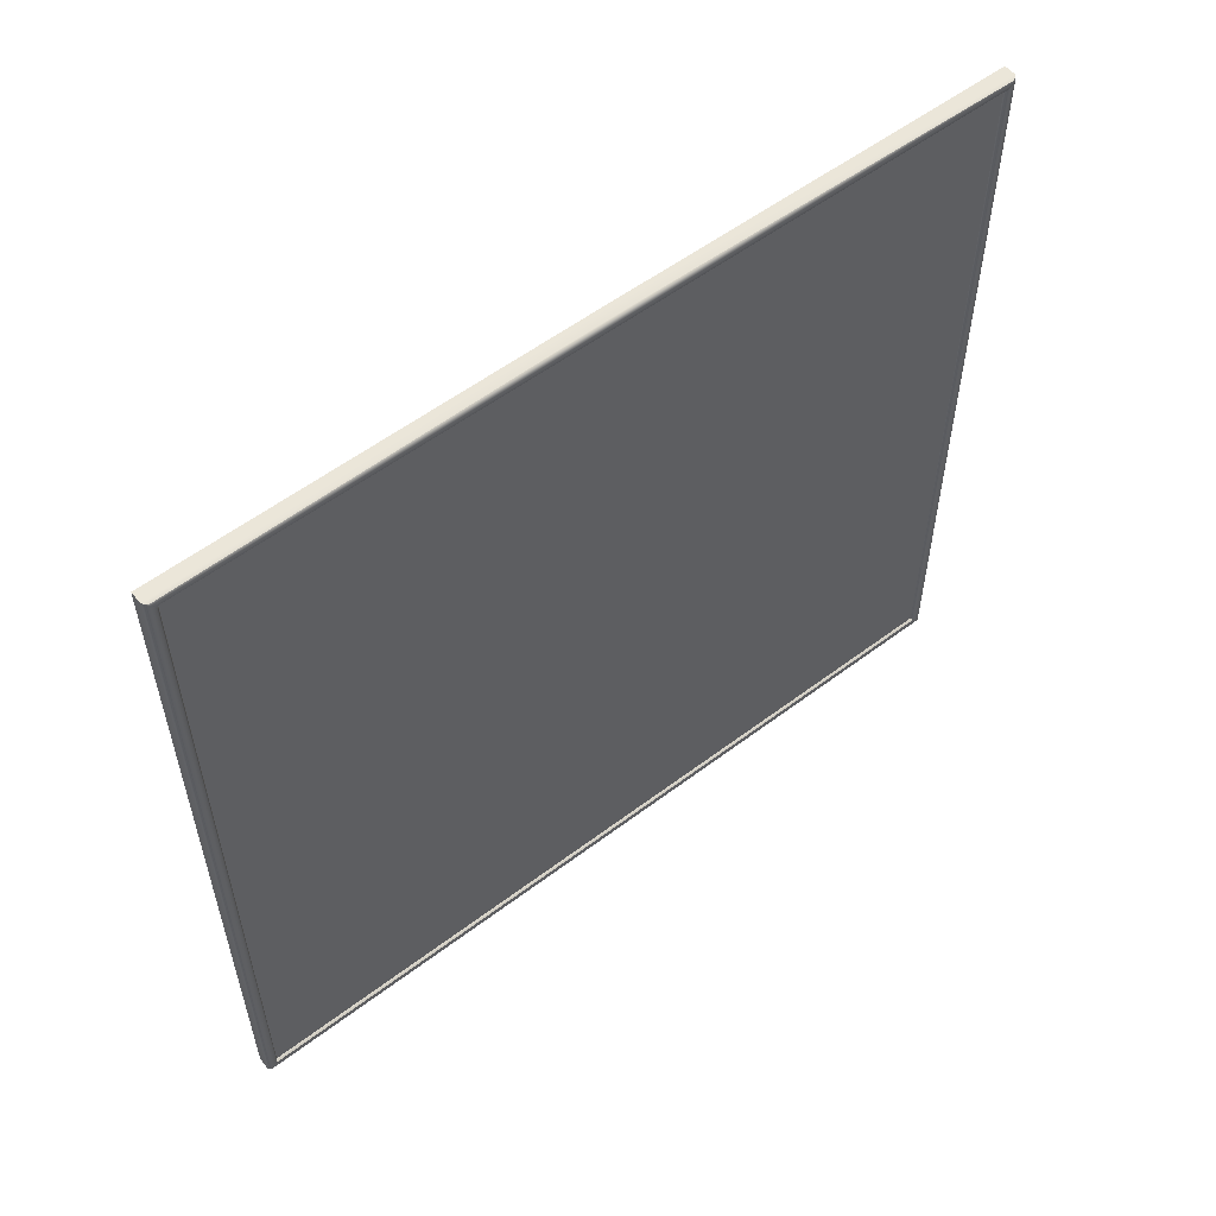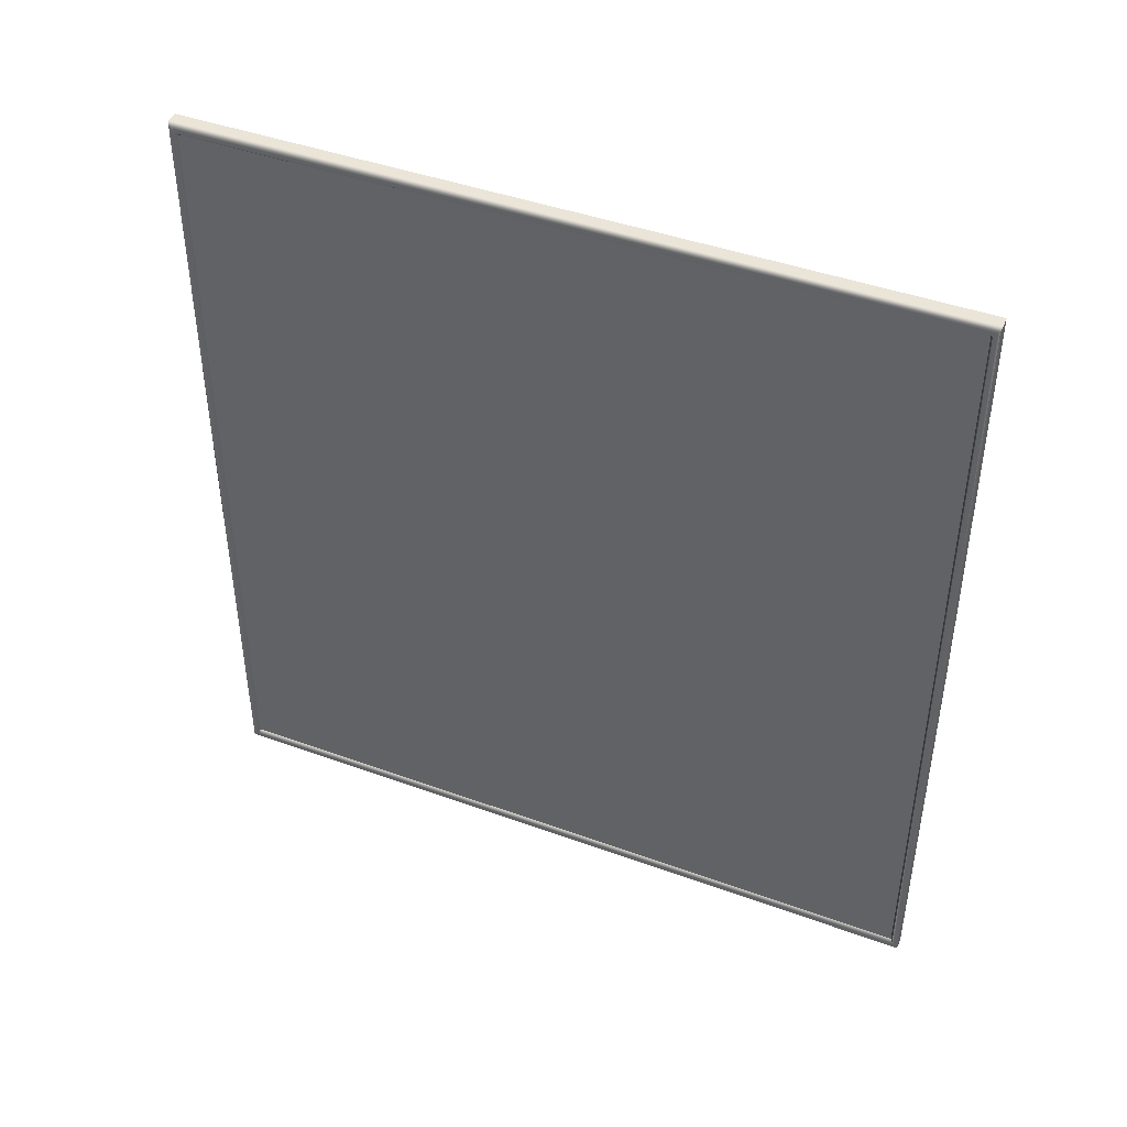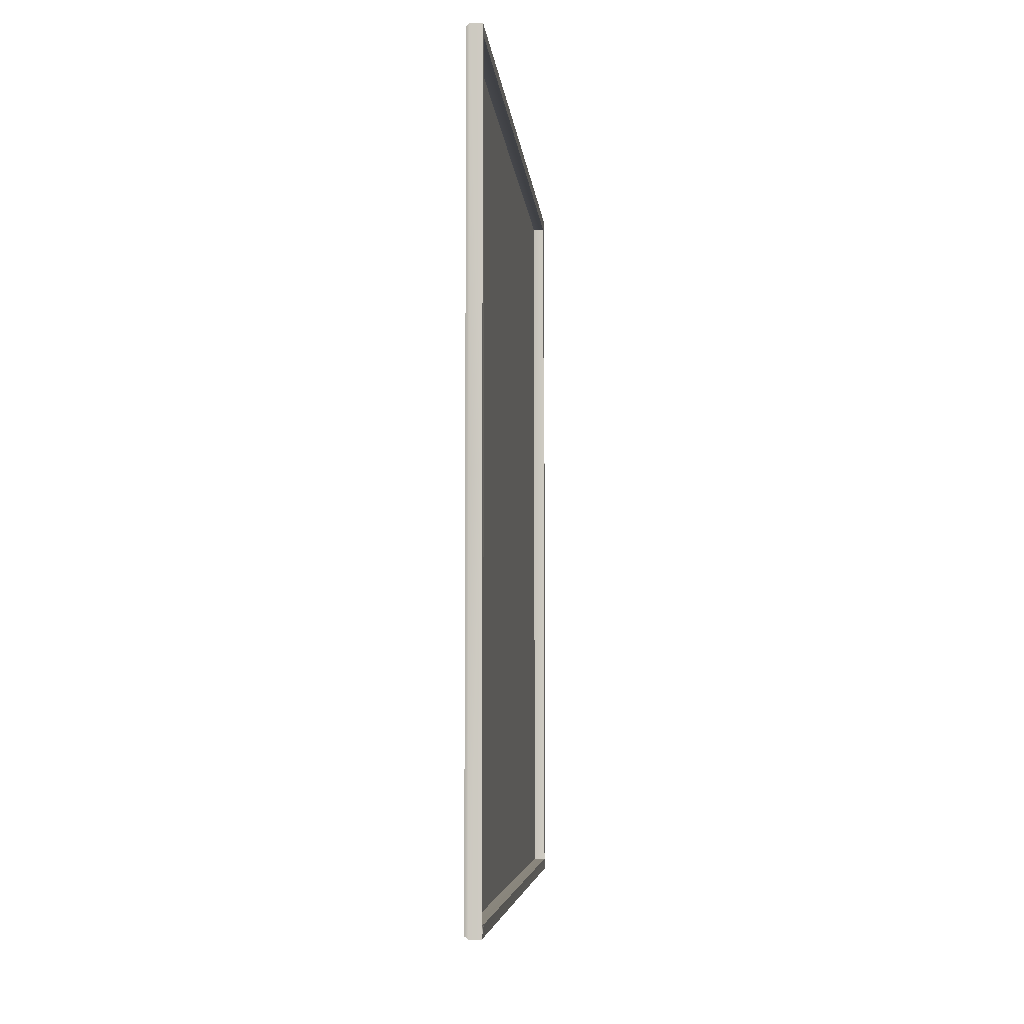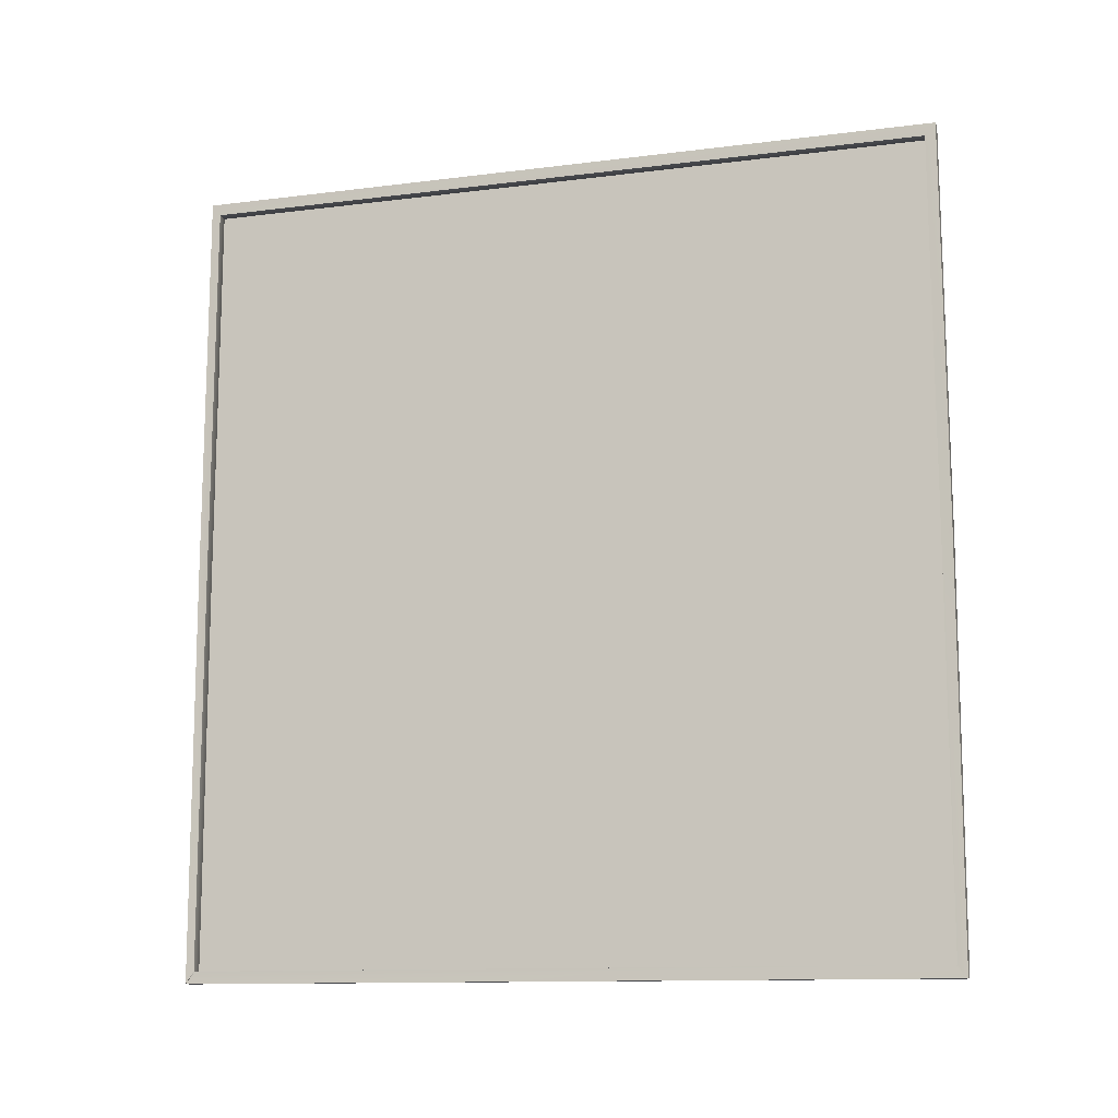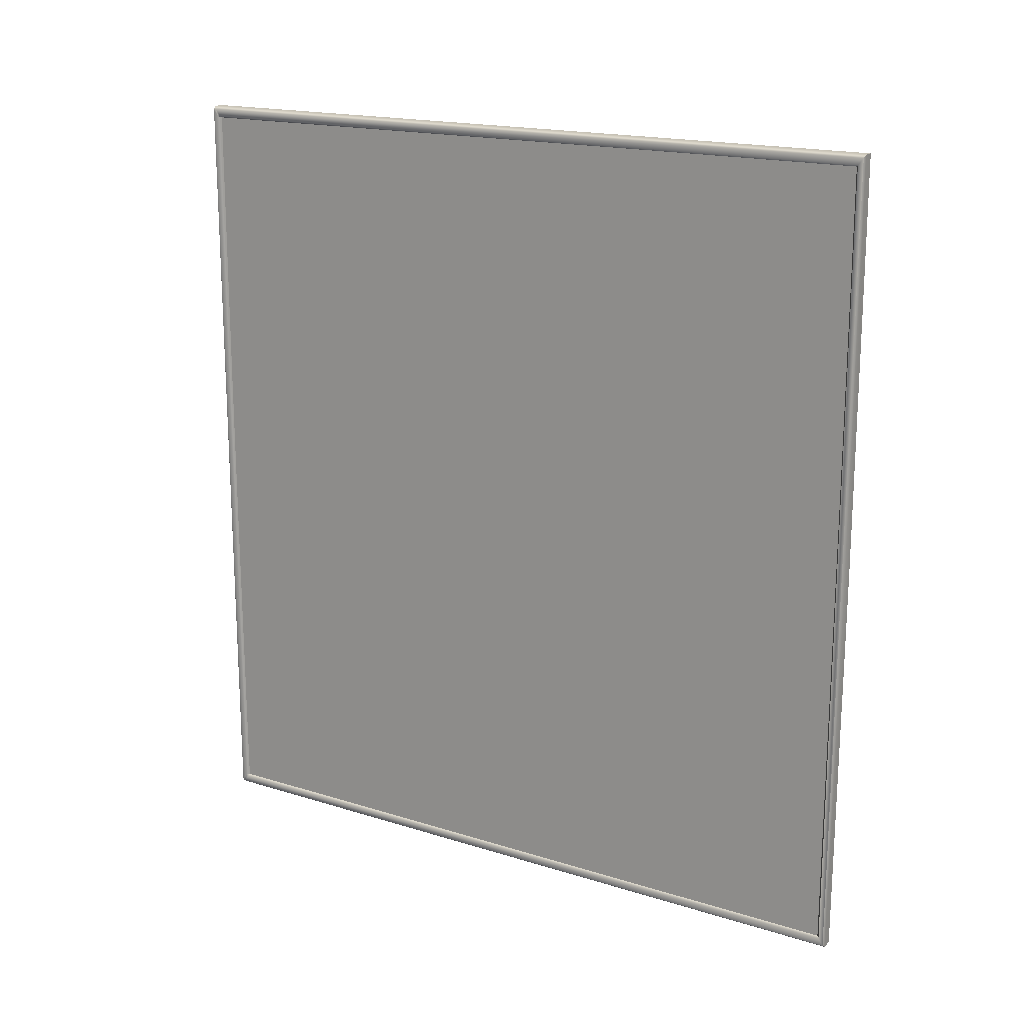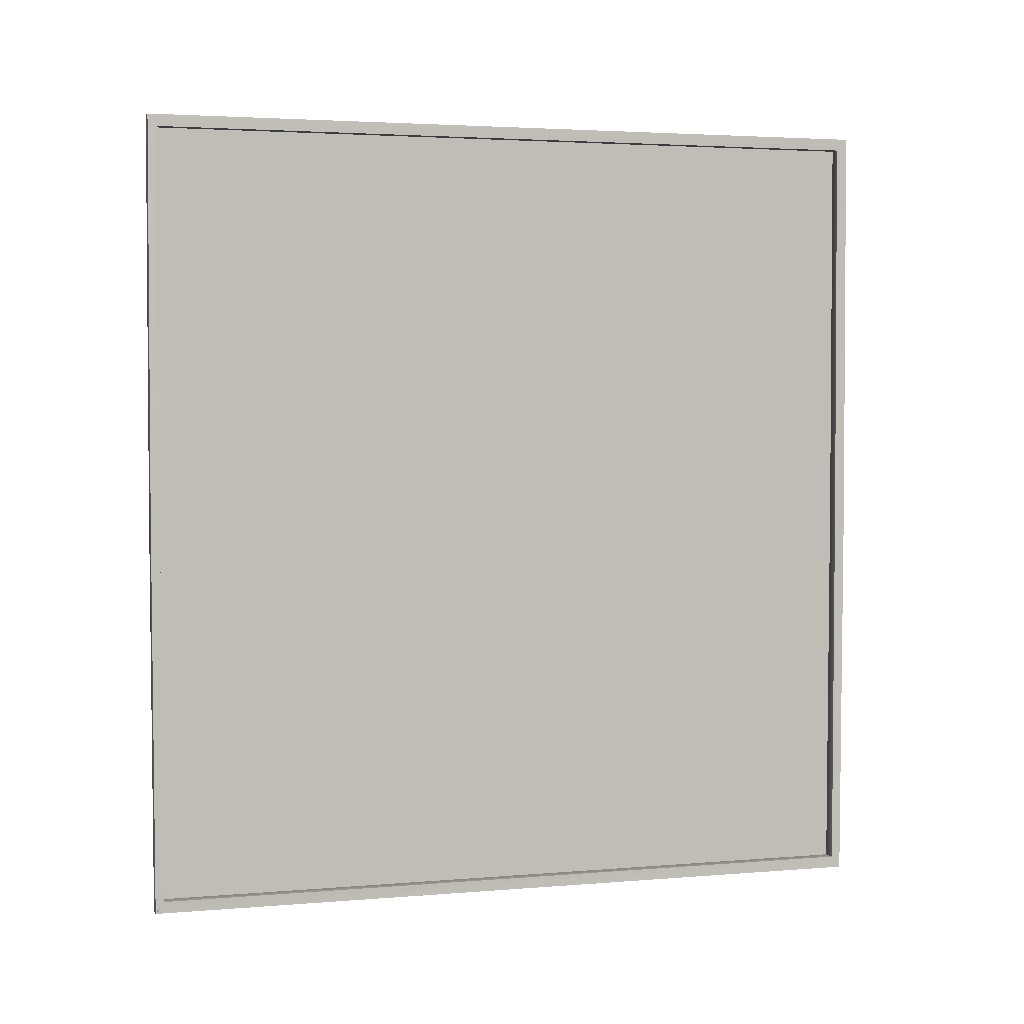
<metadata>
{"format":"obj","ext":"obj","renderer":"f3d","projection":"perspective","resolution":1024,"background":"white","views":[{"elev":55.8,"azim":-128.4,"up":"+Y"},{"elev":43.5,"azim":-66.8,"up":"+Z"},{"elev":-5.4,"azim":5.0,"up":"+Z"},{"elev":-12.2,"azim":106.6,"up":"+Z"},{"elev":17.6,"azim":-58.3,"up":"+Z"},{"elev":3.3,"azim":74.1,"up":"+Z"}]}
</metadata>
<code>
g
v 0.001 -0.813 -0.858
v 0 -0.824 -0.872
v 0.001 -0.812 0.857
v 0 -0.824 0.872
v 0 0.804 0.858
v 0.001 0.817 0.872
v 0 0.809 0.855
v 0.001 0.822 0.869
v 0 0.809 -0.855
v 0.001 0.822 -0.869
v 0 0.804 -0.858
v 0.001 0.817 -0.872
v 0.007 0.802 0.852
v 0.009 -0.806 0.852
v 0.007 -0.826 0.878
v 0.008 0.825 0.878
v 0.009 -0.806 -0.852
v 0.008 0.802 -0.852
v 0.008 0.825 -0.878
v 0.008 -0.826 -0.878
v 0.006 0.808 -0.857
v 0.006 -0.808 -0.857
v 0.006 0.808 0.857
v 0.006 -0.808 0.857
v 0.008 0.808 -0.857
v 0.008 0.808 0.857
v 0.008 -0.808 -0.857
v 0.008 -0.808 0.857
v 0.033 -0.825 0.878
v 0.033 -0.827 0
v 0.007 -0.828 0
v 0.033 -0.825 -0.878
v 0.034 0.825 -0.878
v 0.034 0.828 0
v 0.008 0.828 0
v 0.034 0.825 0.878
v 0.008 0.804 0
v 0.008 -0.808 0
v 0.034 -0.805 0.852
v 0.033 0.802 0.852
v 0.028 0.799 0.852
v 0.034 0.805 0
v 0.034 0.805 -0.852
v 0.032 -0.807 -0.852
v 0.034 -0.807 0
v 0.034 0.8 -0.852
v 0.035 -0.803 -0.852
g
f 1 2 3
f 4 3 2
f 3 4 5
f 6 5 4
f 7 8 9
f 10 9 8
f 11 12 1
f 2 1 12
f 13 14 5
f 3 5 14
f 15 16 4
f 6 4 16
f 17 18 1
f 11 1 18
f 19 20 12
f 2 12 20
f 7 13 5
f 6 16 8
f 12 10 19
f 9 11 18
f 21 22 23
f 24 23 22
f 25 26 27
f 28 27 26
f 28 24 27
f 22 27 24
f 26 23 28
f 24 28 23
f 25 21 26
f 23 26 21
f 27 22 25
f 21 25 22
f 29 15 30
f 31 30 15
f 31 20 30
f 32 30 20
f 33 19 34
f 35 34 19
f 35 16 34
f 36 34 16
f 36 16 29
f 15 29 16
f 32 20 33
f 19 33 20
f 16 35 8
f 10 8 35
f 19 10 35
f 37 13 7
f 7 9 37
f 37 9 18
f 38 17 1
f 1 3 38
f 38 3 14
f 20 31 2
f 4 2 31
f 15 4 31
f 8 7 6
f 5 6 7
f 11 9 12
f 10 12 9
f 41 40 39
f 39 14 41
f 13 41 14
f 40 41 13
f 37 42 40
f 40 13 37
f 43 42 37
f 37 18 43
f 38 44 17
f 38 45 44
f 45 38 39
f 39 38 14
f 18 46 43
f 46 18 47
f 44 47 18
f 17 44 18
f 32 44 30
f 44 32 47
f 45 30 44
f 47 32 46
f 33 46 32
f 30 45 29
f 46 33 43
f 39 29 45
f 43 33 42
f 34 42 33
f 29 39 36
f 40 36 39
f 42 34 40
f 36 40 34

</code>
